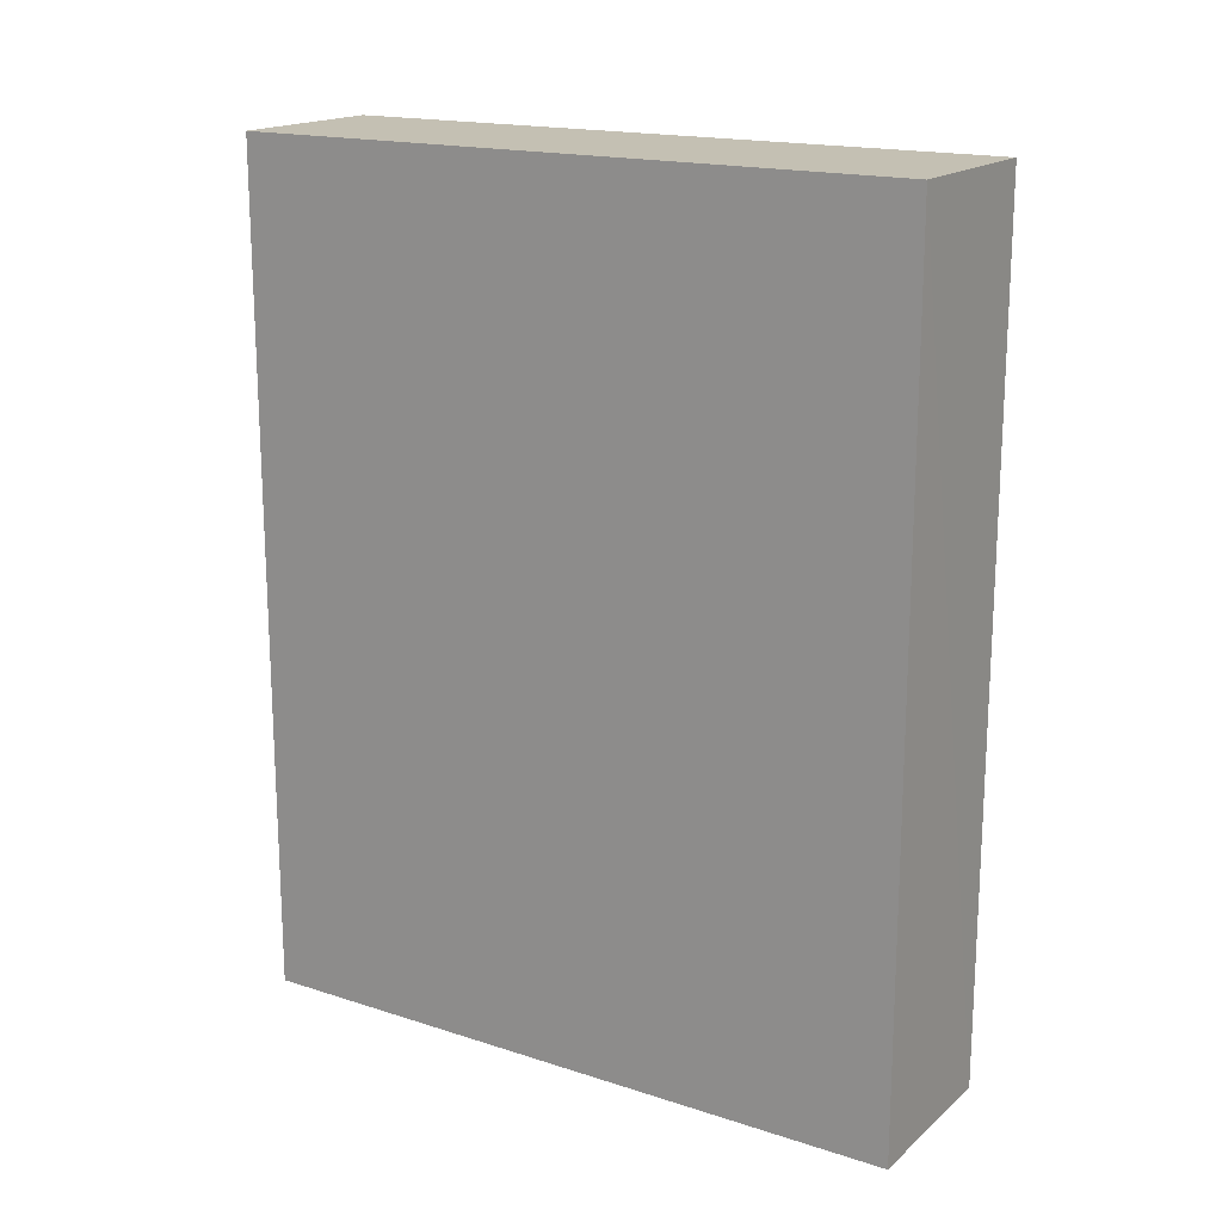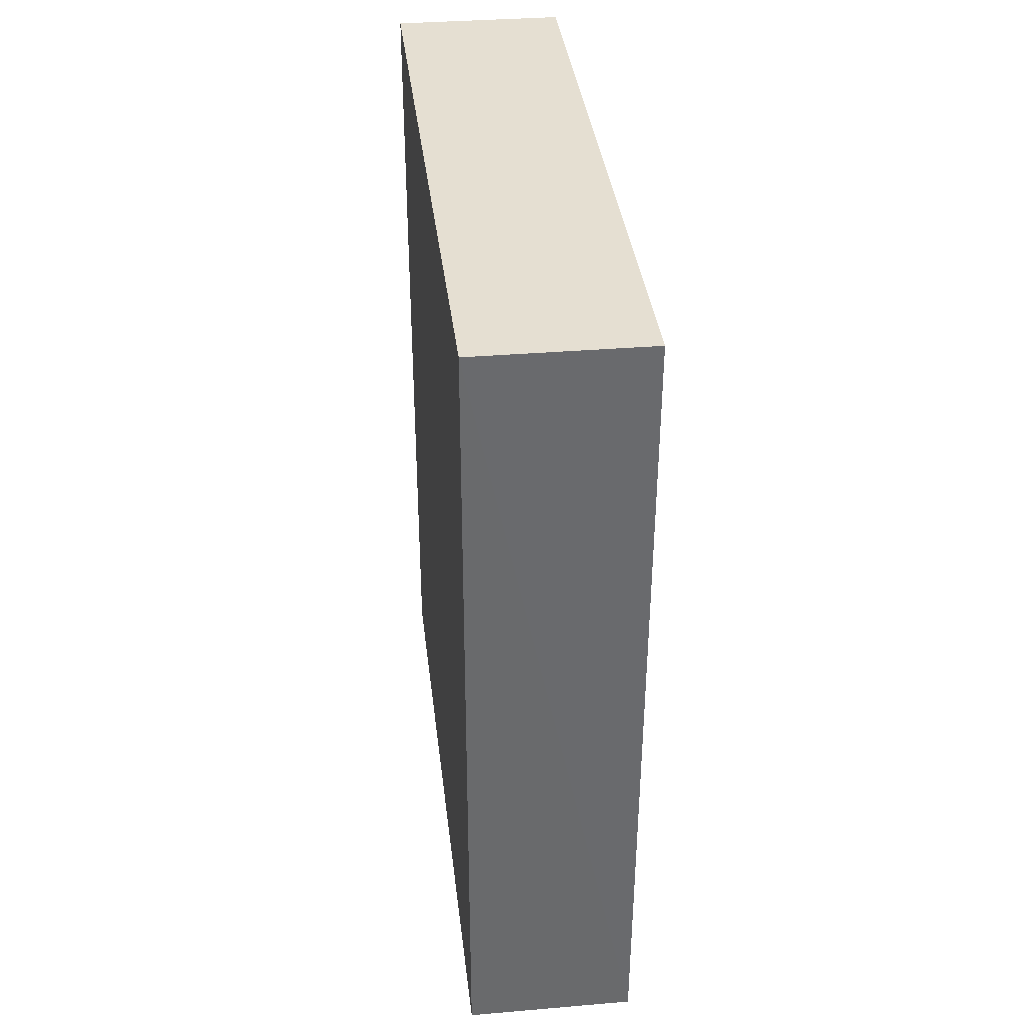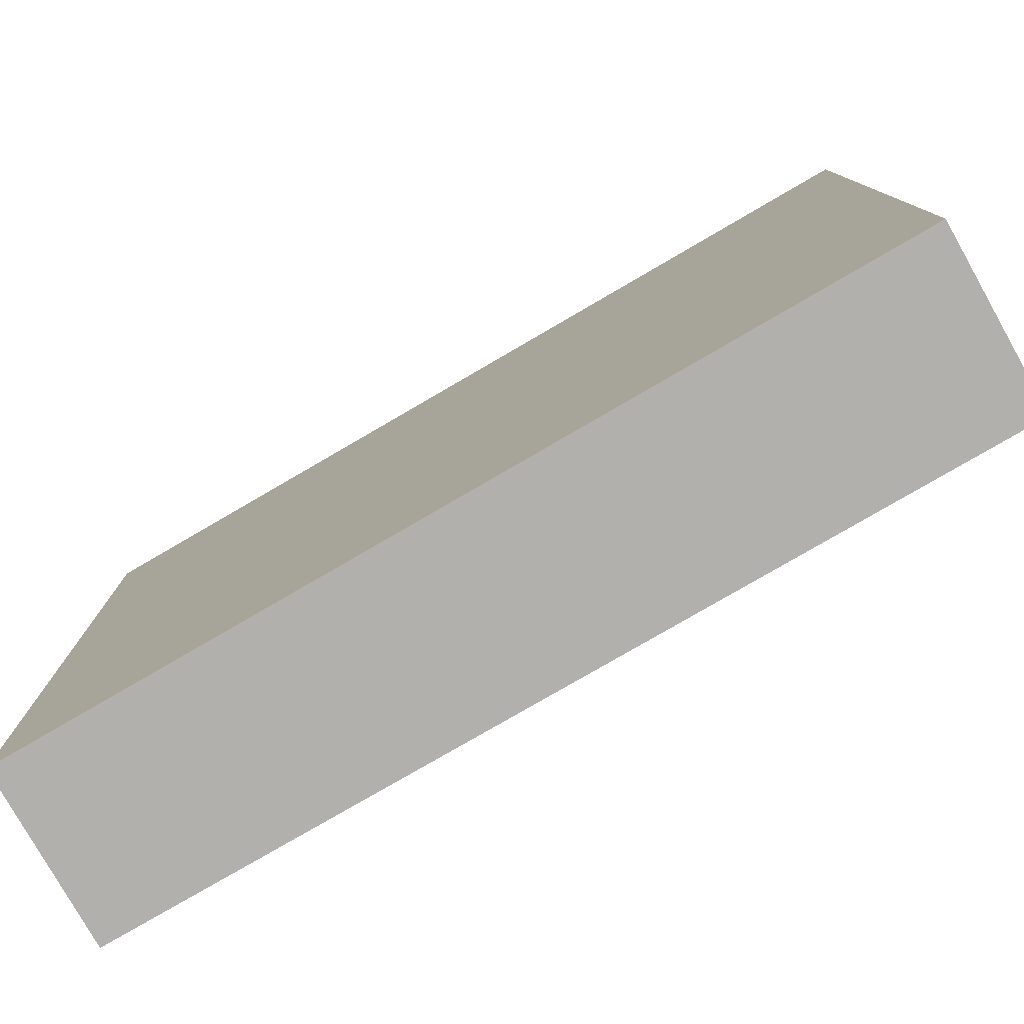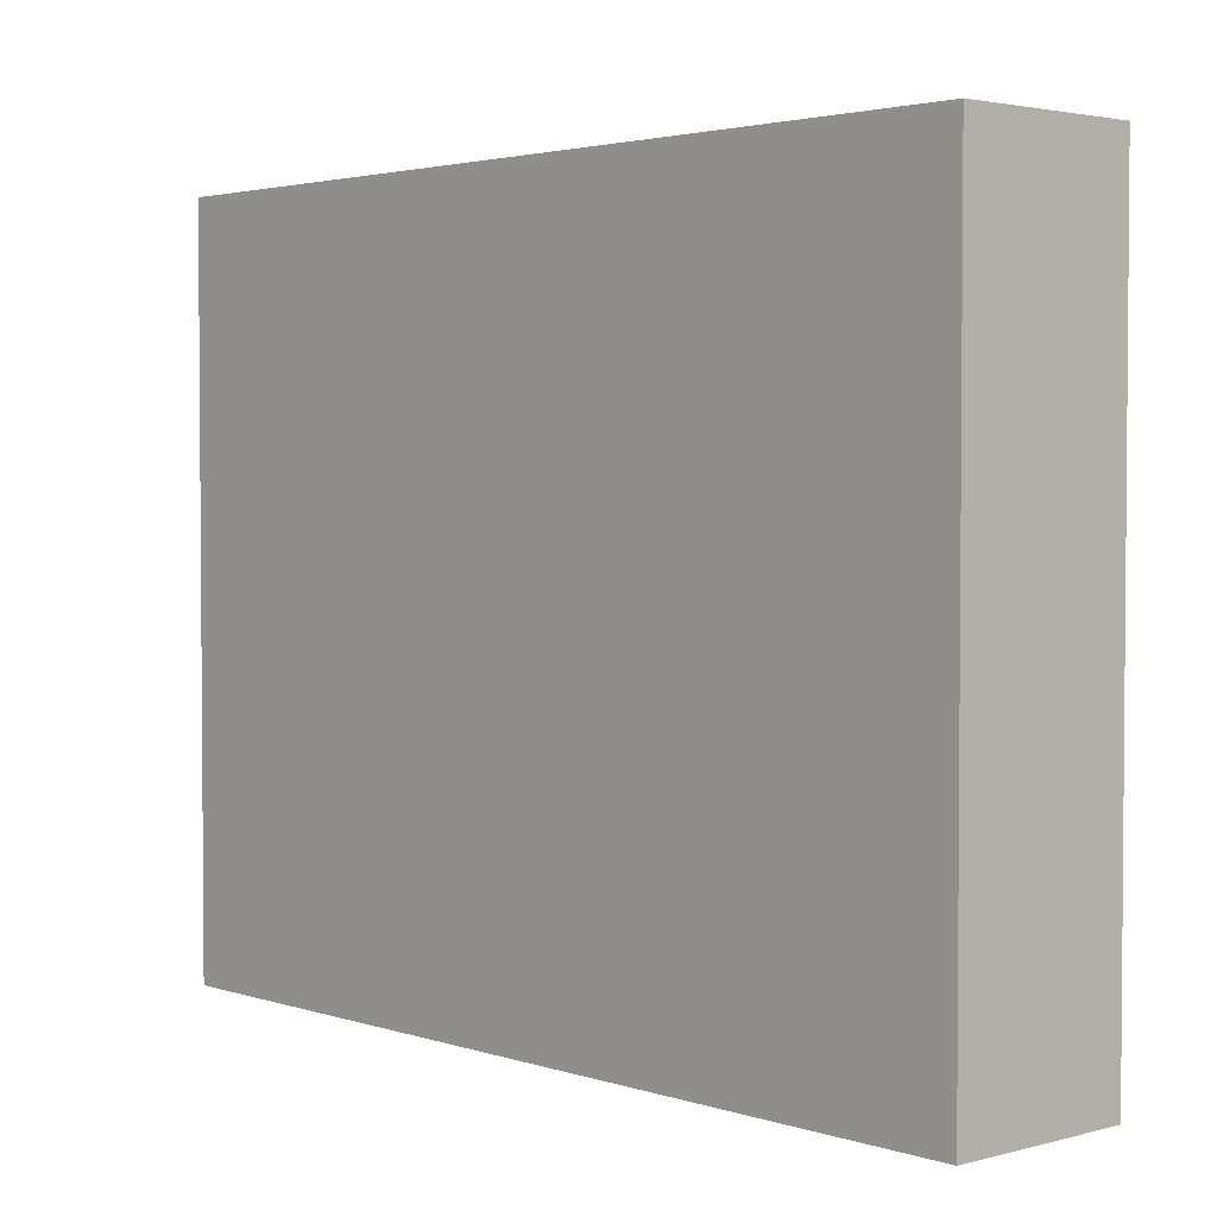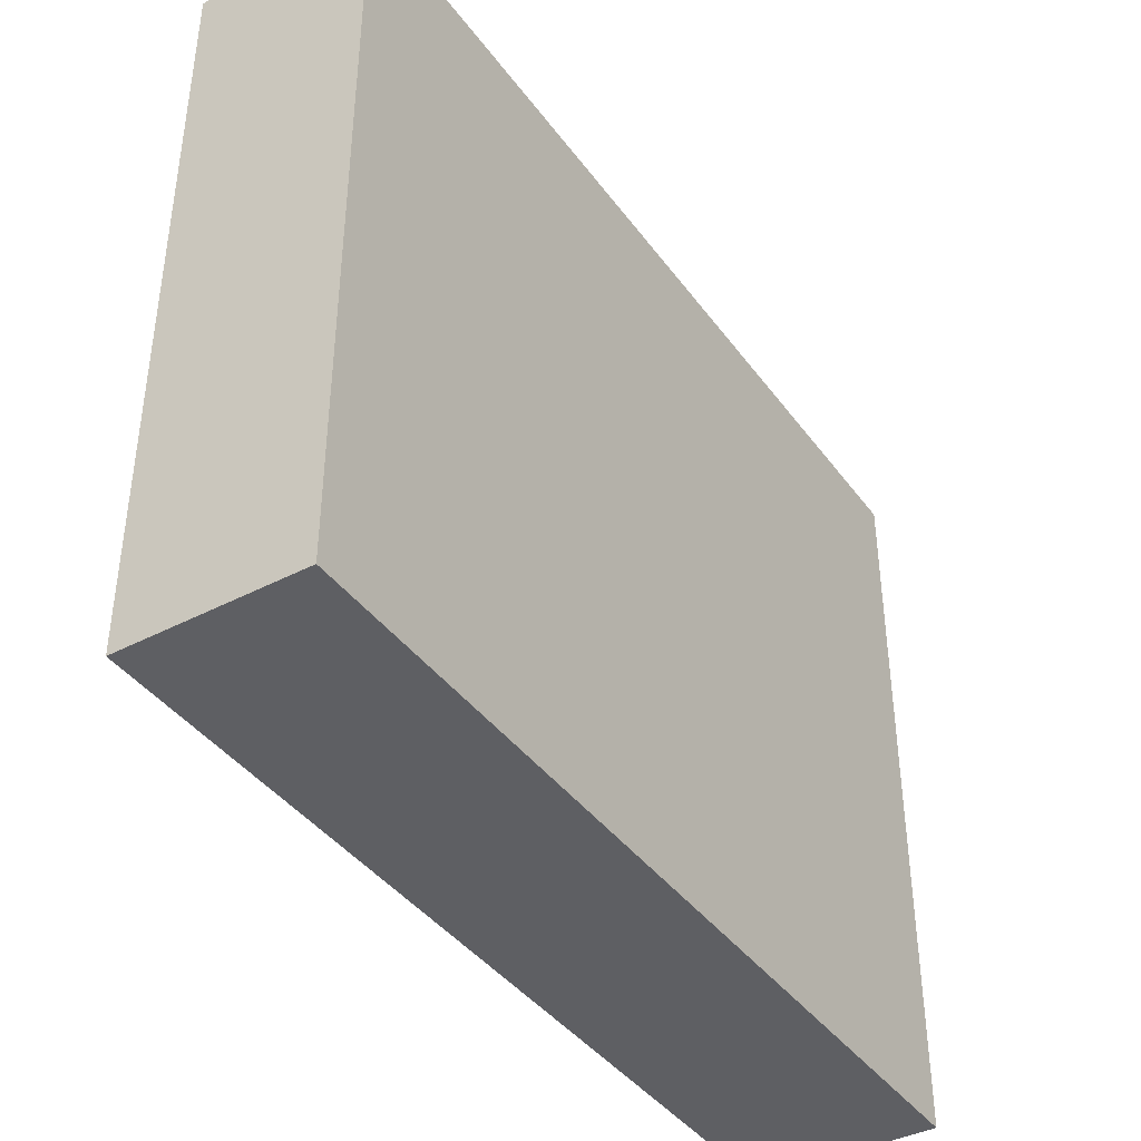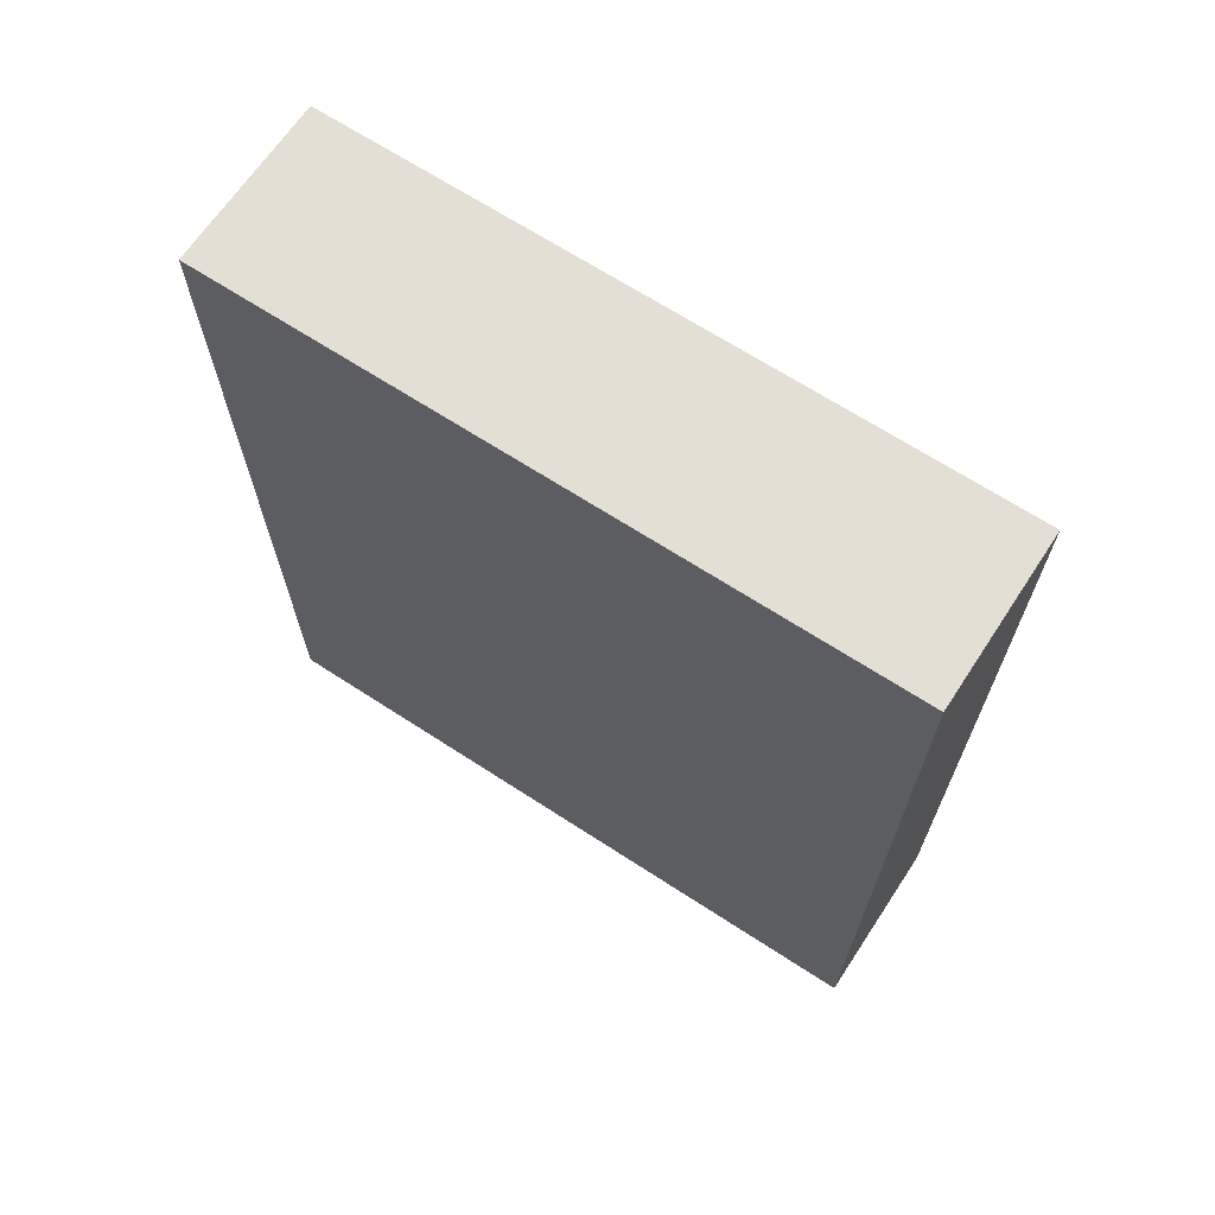
<metadata>
{"format":"obj","ext":"obj","renderer":"f3d","projection":"perspective","resolution":1024,"background":"white","views":[{"elev":17.2,"azim":-57.5,"up":"+Y"},{"elev":37.5,"azim":-6.5,"up":"+Y"},{"elev":-78.6,"azim":120.1,"up":"+Z"},{"elev":2.8,"azim":137.5,"up":"+Z"},{"elev":-40.5,"azim":-147.4,"up":"+Z"},{"elev":67.4,"azim":123.1,"up":"+Y"}]}
</metadata>
<code>
o 317
v 2216 1874 14.06
v 2216 1874 14.06
v 2216 1874 14.06
v 2216 1874 14.1
v 2216 1874 14.1
v 2216 1874 14.1
v 2216 1874 14.06
v 2216 1874 14.06
v 2216 1874 14.06
v 2216 1874 14.1
v 2216 1874 14.06
v 2216 1874 14.1
v 2216 1874 14.1
v 2216 1874 14.1
v 2216 1874 14.1
v 2216 1874 14.1
v 2216 1874 14.06
v 2216 1874 14.1
v 2216 1874 14.06
v 2216 1874 14.1
v 2216 1874 14.1
v 2216 1874 14.06
v 2216 1874 14.1
v 2216 1874 14.1
v 2216 1874 14.06
v 2216 1874 14.06
v 2216 1874 14.1
v 2216 1874 14.06
v 2216 1874 14.06
f 1 2 3
f 1 4 5
f 6 2 7
f 8 9 7
f 10 7 11
f 12 13 14
f 14 15 16
f 17 15 18
f 19 20 21
f 22 23 20
f 24 25 26
f 27 28 29

</code>
